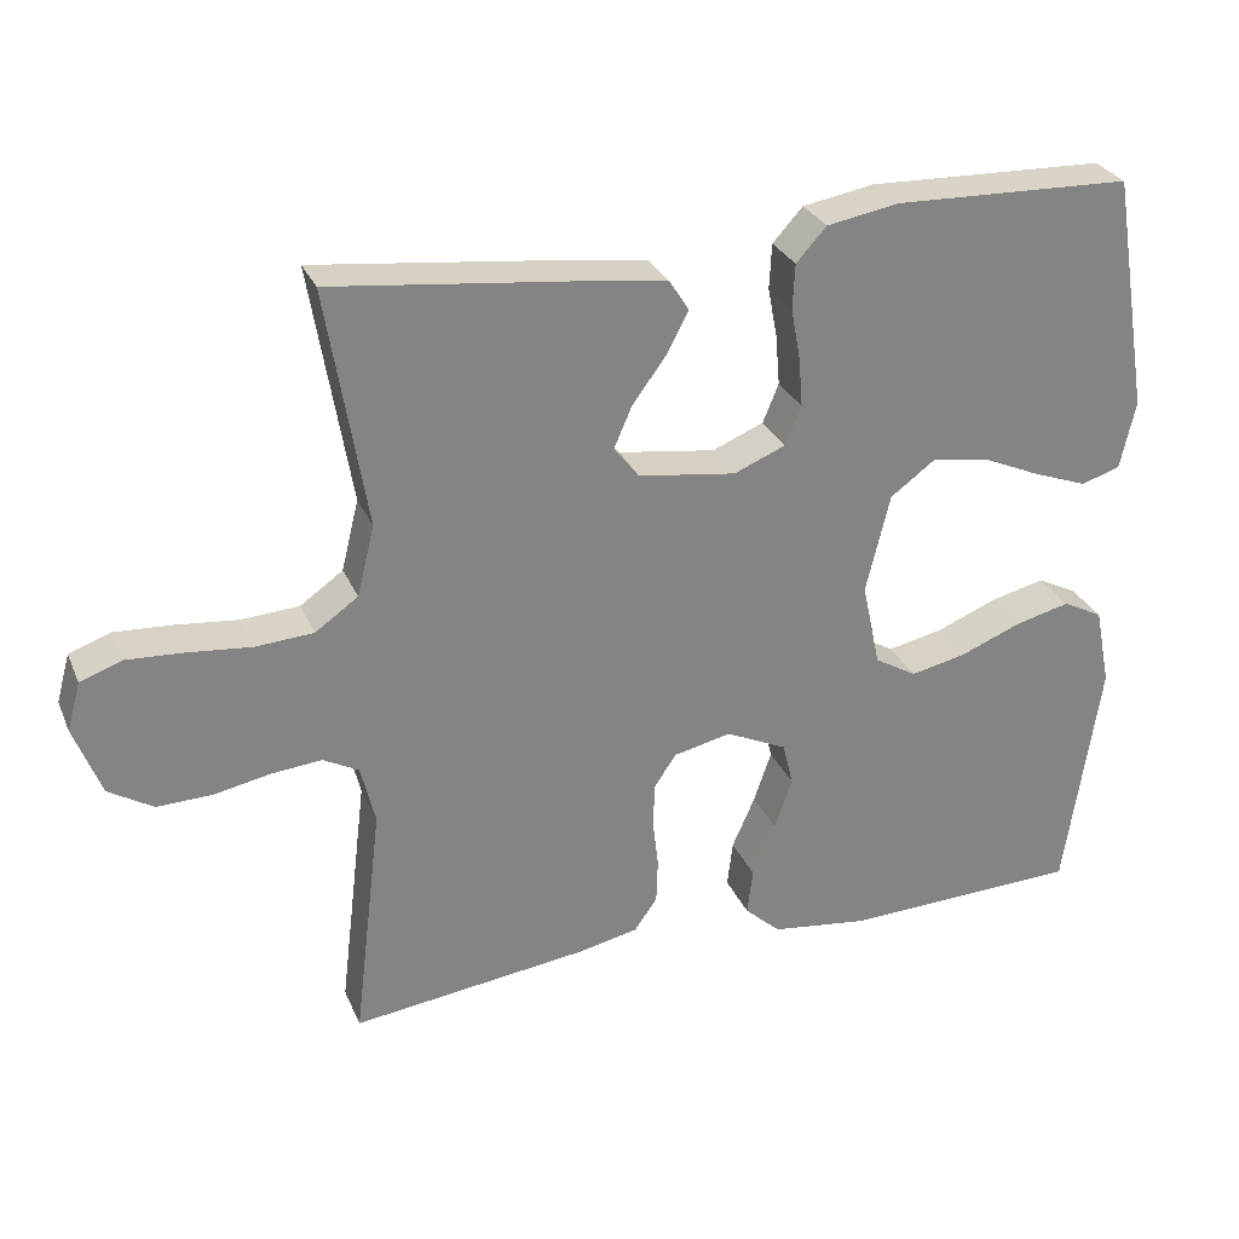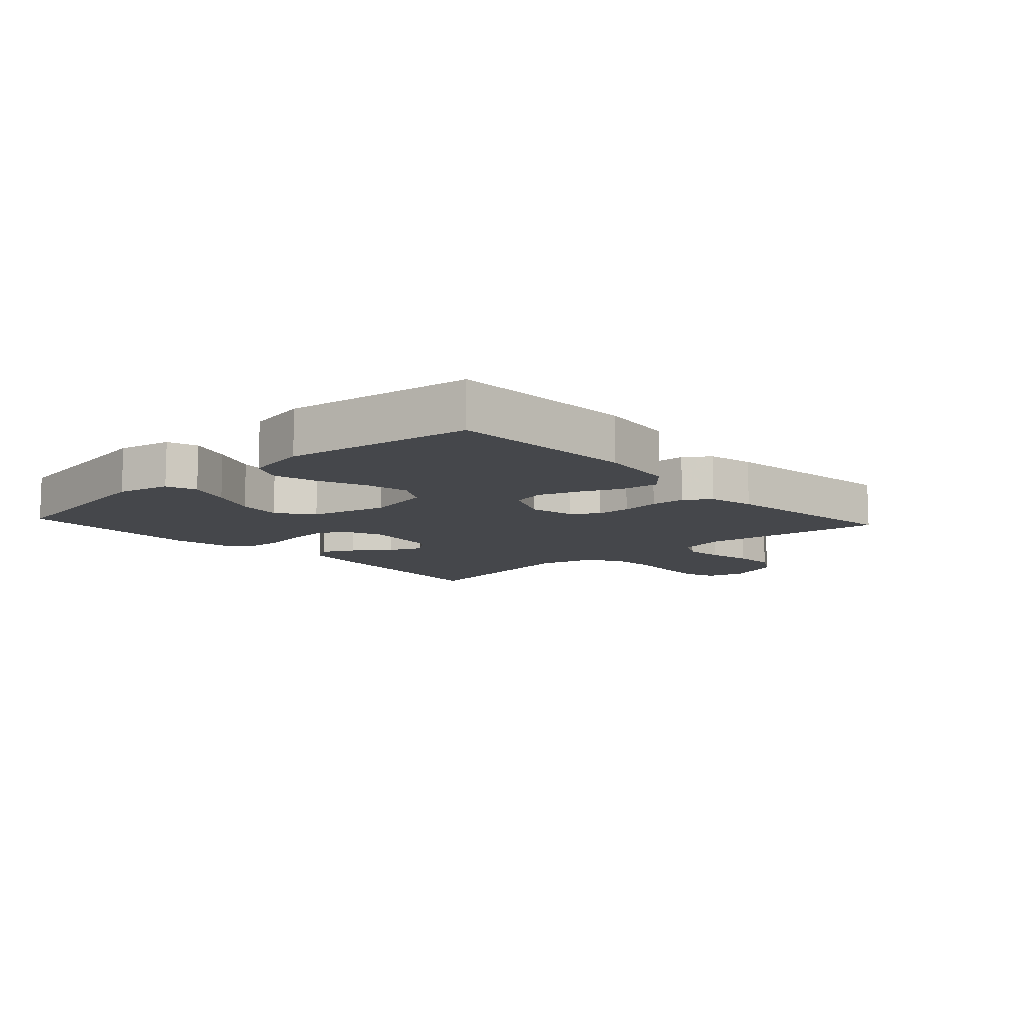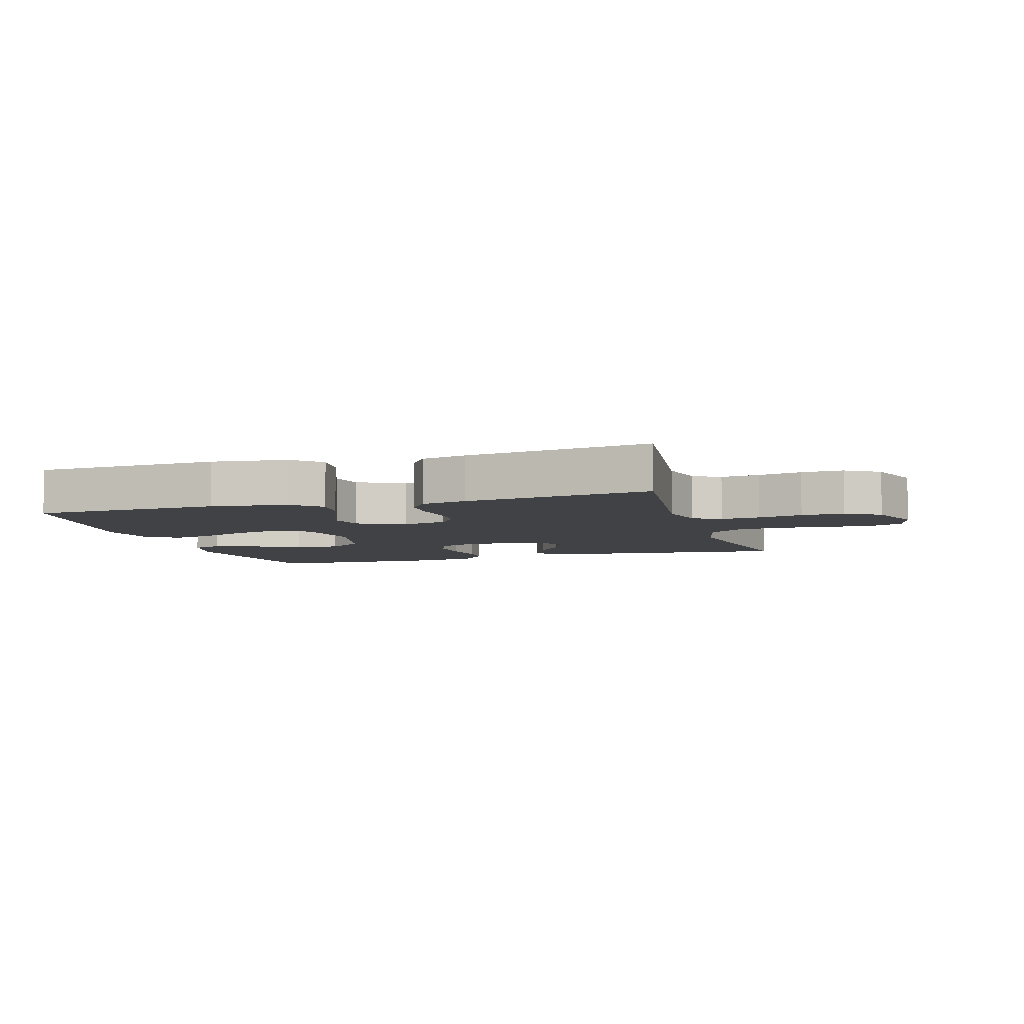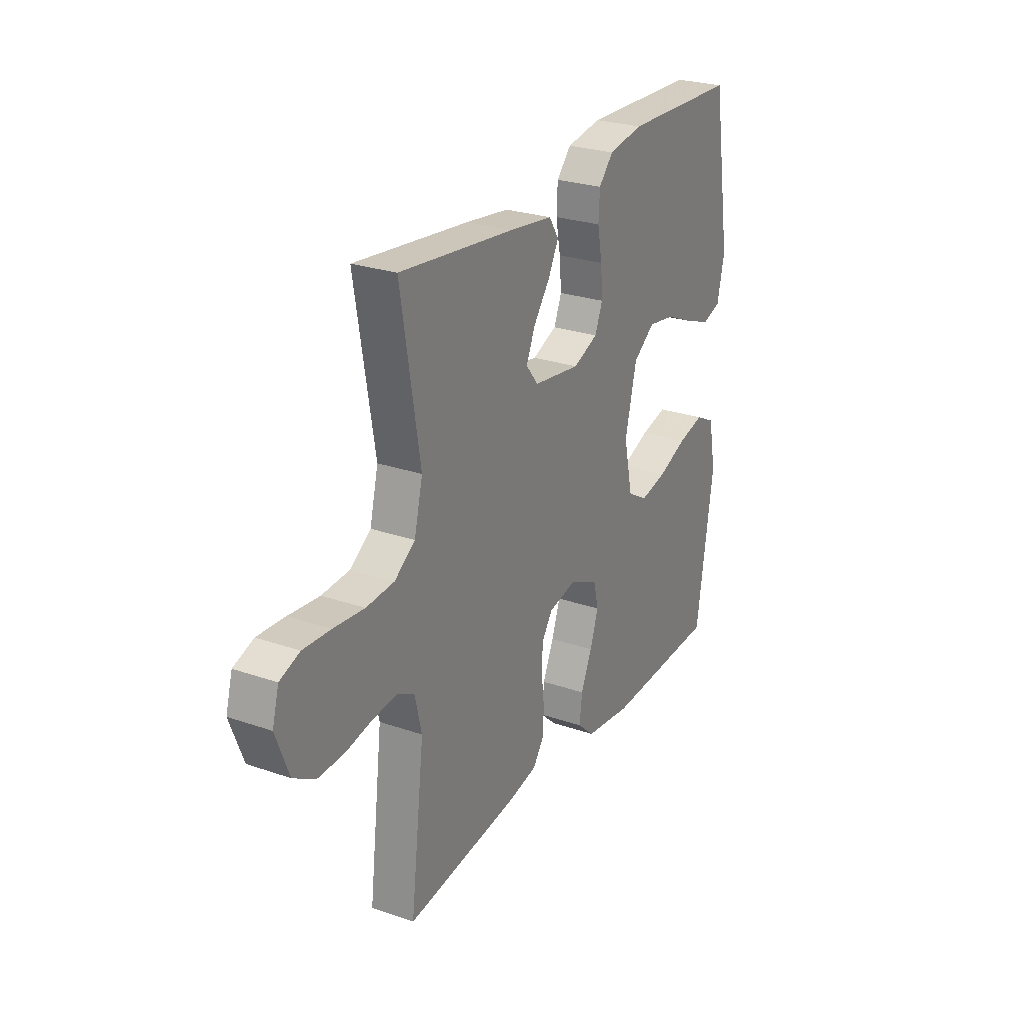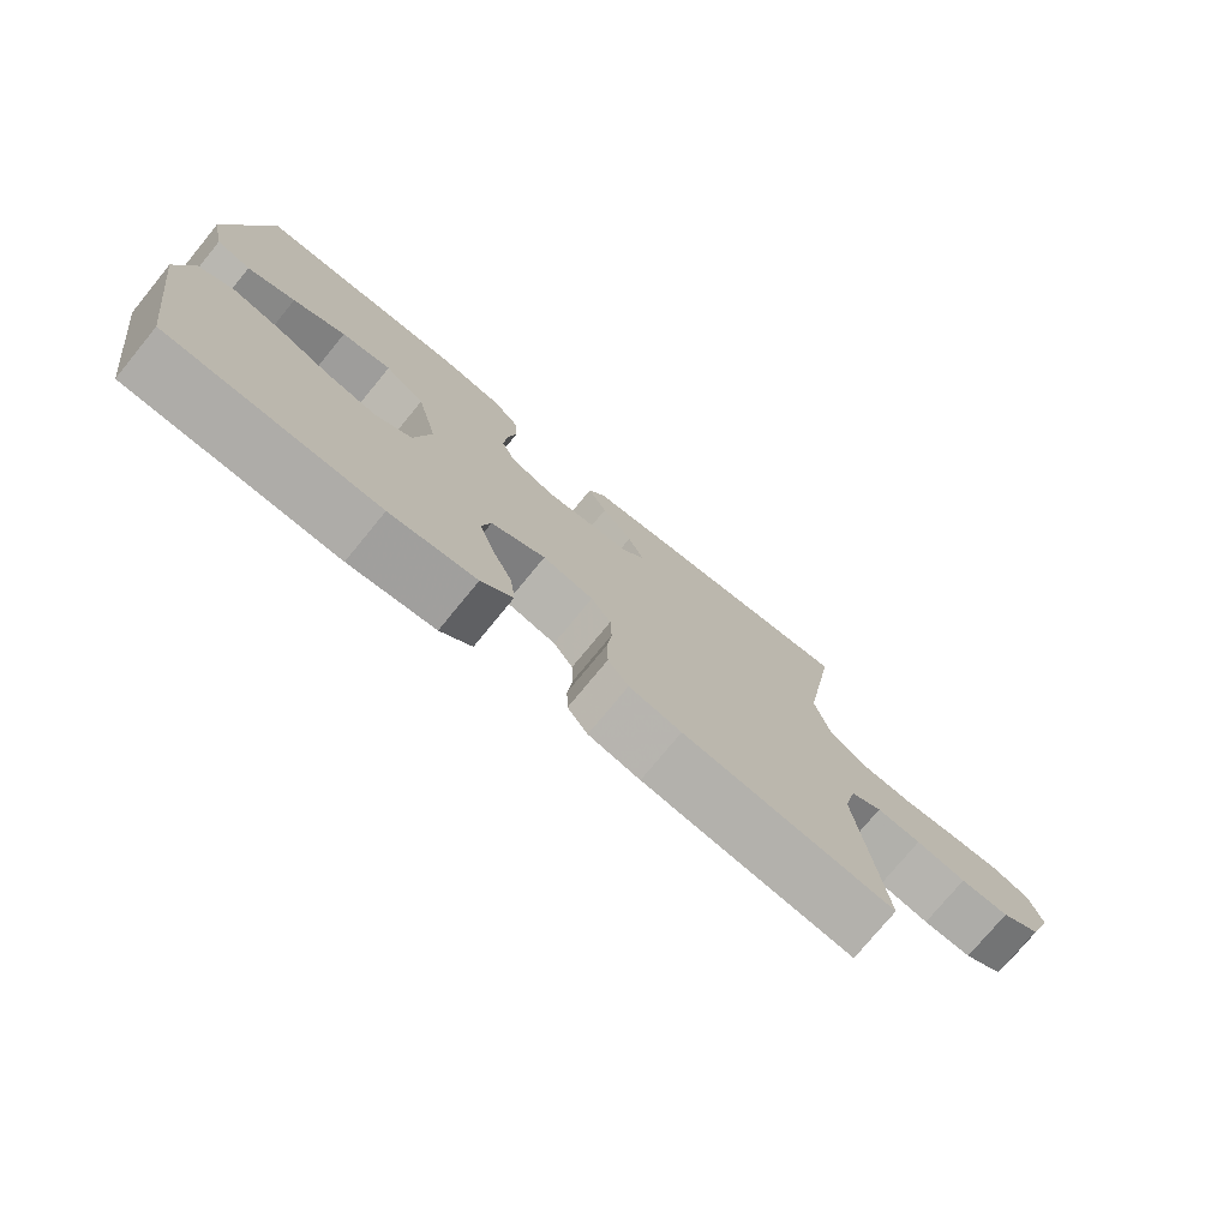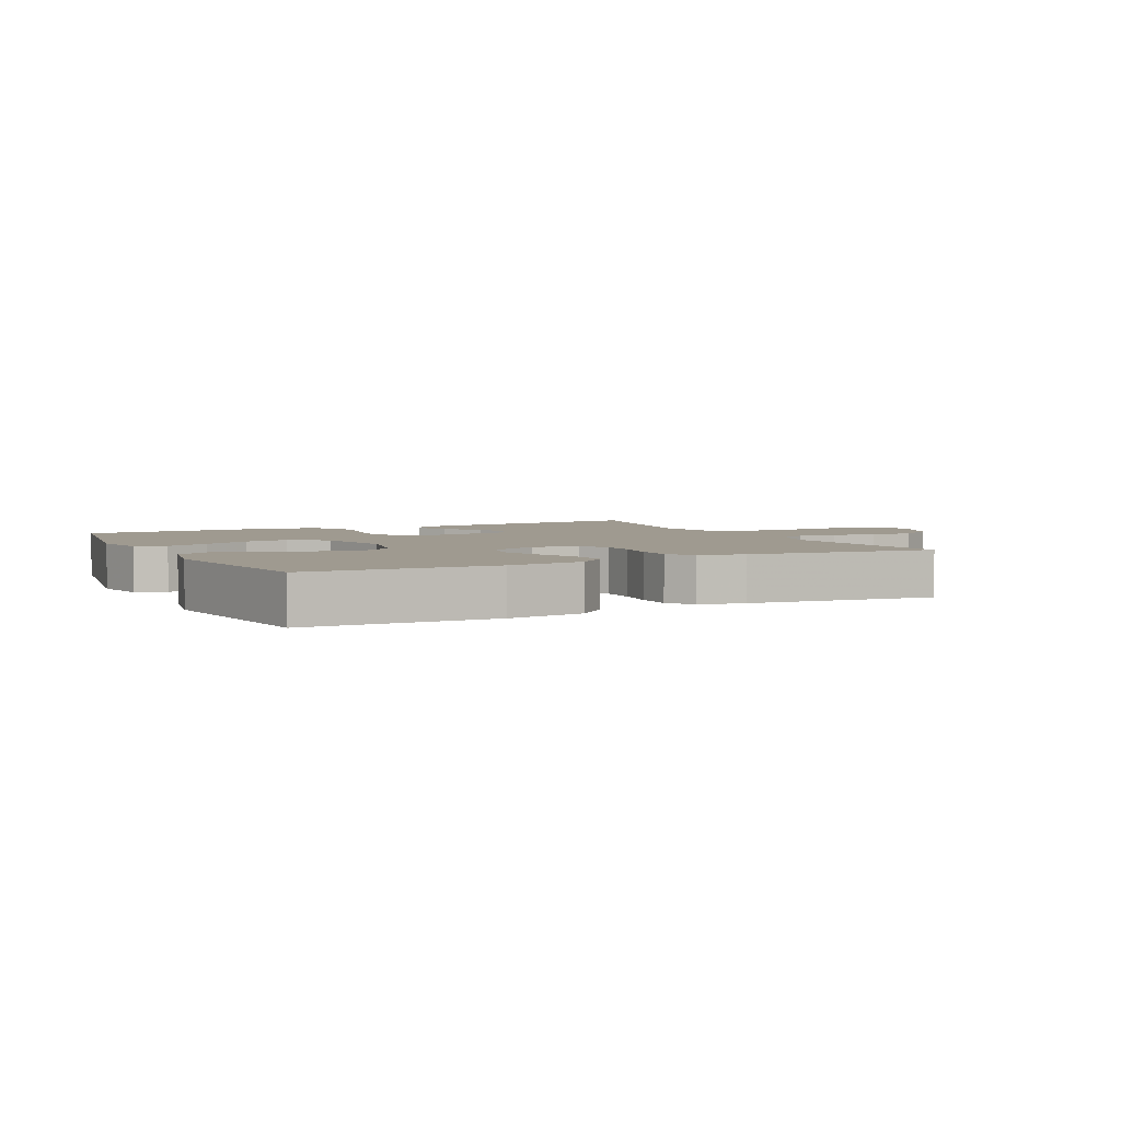
<metadata>
{"format":"obj","ext":"obj","renderer":"f3d","projection":"perspective","resolution":1024,"background":"white","views":[{"elev":28.7,"azim":-20.1,"up":"+Z"},{"elev":-10.3,"azim":132.5,"up":"+Y"},{"elev":-6.4,"azim":-163.2,"up":"+Y"},{"elev":26.2,"azim":-61.4,"up":"+Z"},{"elev":-75.8,"azim":140.6,"up":"+Z"},{"elev":3.9,"azim":153.3,"up":"+Y"}]}
</metadata>
<code>
v 0.5 0.07 -0.5
v 0.2 0.07 -0.511
v 0.077 0.07 -0.495
v 0.032 0.07 -0.454
v 0.039 0.07 -0.395
v 0.068 0.07 -0.329
v 0.09 0.07 -0.264
v 0.077 0.07 -0.21
v 0 0.07 -0.174
v -0.072 0.07 -0.19
v -0.1 0.07 -0.231
v -0.102 0.07 -0.287
v -0.095 0.07 -0.349
v -0.097 0.07 -0.405
v -0.126 0.07 -0.446
v -0.2 0.07 -0.462
v -0.5 0.07 -0.5
v -0.464 0.07 -0.2
v -0.482 0.07 -0.125
v -0.527 0.07 -0.101
v -0.59 0.07 -0.107
v -0.661 0.07 -0.121
v -0.73 0.07 -0.123
v -0.786 0.07 -0.089
v -0.82 0.07 0
v -0.803 0.07 0.061
v -0.751 0.07 0.08
v -0.679 0.07 0.076
v -0.599 0.07 0.068
v -0.526 0.07 0.073
v -0.472 0.07 0.111
v -0.45 0.07 0.2
v -0.5 0.07 0.5
v -0.2 0.07 0.466
v -0.087 0.07 0.451
v -0.062 0.07 0.412
v -0.089 0.07 0.36
v -0.132 0.07 0.302
v -0.155 0.07 0.249
v -0.123 0.07 0.209
v 0 0.07 0.192
v 0.065 0.07 0.219
v 0.085 0.07 0.268
v 0.08 0.07 0.33
v 0.068 0.07 0.394
v 0.071 0.07 0.451
v 0.109 0.07 0.493
v 0.2 0.07 0.509
v 0.5 0.07 0.5
v 0.55 0.07 0.2
v 0.531 0.07 0.114
v 0.482 0.07 0.098
v 0.414 0.07 0.123
v 0.339 0.07 0.156
v 0.268 0.07 0.167
v 0.211 0.07 0.125
v 0.181 0.07 0
v 0.204 0.07 -0.106
v 0.257 0.07 -0.137
v 0.327 0.07 -0.122
v 0.404 0.07 -0.091
v 0.473 0.07 -0.074
v 0.524 0.07 -0.1
v 0.544 0.07 -0.2
v 0.5 0 -0.5
v 0.2 0 -0.511
v 0.077 0 -0.495
v 0.032 0 -0.454
v 0.039 0 -0.395
v 0.068 0 -0.329
v 0.09 0 -0.264
v 0.077 0 -0.21
v 0 0 -0.174
v -0.072 0 -0.19
v -0.1 0 -0.231
v -0.102 0 -0.287
v -0.095 0 -0.349
v -0.097 0 -0.405
v -0.126 0 -0.446
v -0.2 0 -0.462
v -0.5 0 -0.5
v -0.464 0 -0.2
v -0.482 0 -0.125
v -0.527 0 -0.101
v -0.59 0 -0.107
v -0.661 0 -0.121
v -0.73 0 -0.123
v -0.786 0 -0.089
v -0.82 0 0
v -0.803 0 0.061
v -0.751 0 0.08
v -0.679 0 0.076
v -0.599 0 0.068
v -0.526 0 0.073
v -0.472 0 0.111
v -0.45 0 0.2
v -0.5 0 0.5
v -0.2 0 0.466
v -0.087 0 0.451
v -0.062 0 0.412
v -0.089 0 0.36
v -0.132 0 0.302
v -0.155 0 0.249
v -0.123 0 0.209
v 0 0 0.192
v 0.065 0 0.219
v 0.085 0 0.268
v 0.08 0 0.33
v 0.068 0 0.394
v 0.071 0 0.451
v 0.109 0 0.493
v 0.2 0 0.509
v 0.5 0 0.5
v 0.55 0 0.2
v 0.531 0 0.114
v 0.482 0 0.098
v 0.414 0 0.123
v 0.339 0 0.156
v 0.268 0 0.167
v 0.211 0 0.125
v 0.181 0 0
v 0.204 0 -0.106
v 0.257 0 -0.137
v 0.327 0 -0.122
v 0.404 0 -0.091
v 0.473 0 -0.074
v 0.524 0 -0.1
v 0.544 0 -0.2
f 60 61 62 63
f 59 60 63 64
f 51 52 53 54
f 49 50 51 54
f 49 54 55
f 48 49 55 56
f 44 45 46 47
f 43 44 47 48
f 42 43 48 56
f 35 36 37 38
f 35 38 39
f 32 33 34 35
f 31 32 35 39
f 30 31 39 40
f 26 27 28 29
f 24 25 26 29
f 24 29 30
f 21 22 23 24
f 20 21 24 30
f 19 20 30 40
f 15 16 17 18
f 12 13 14 15
f 11 12 15 18
f 10 11 18 19
f 3 4 5 6
f 3 6 7
f 2 3 7
f 59 64 1 2
f 58 59 2 7
f 57 58 7 8
f 41 42 56 57
f 41 57 8 9
f 19 40 41
f 9 10 19 41
f 127 126 125 124
f 128 127 124 123
f 118 117 116 115
f 118 115 114 113
f 119 118 113
f 120 119 113 112
f 111 110 109 108
f 112 111 108 107
f 120 112 107 106
f 102 101 100 99
f 103 102 99
f 99 98 97 96
f 103 99 96 95
f 104 103 95 94
f 93 92 91 90
f 93 90 89 88
f 94 93 88
f 88 87 86 85
f 94 88 85 84
f 104 94 84 83
f 82 81 80 79
f 79 78 77 76
f 82 79 76 75
f 83 82 75 74
f 70 69 68 67
f 71 70 67
f 71 67 66
f 66 65 128 123
f 71 66 123 122
f 72 71 122 121
f 121 120 106 105
f 73 72 121 105
f 105 104 83
f 105 83 74 73
f 1 65 66 2
f 2 66 67 3
f 3 67 68 4
f 4 68 69 5
f 5 69 70 6
f 6 70 71 7
f 7 71 72 8
f 8 72 73 9
f 9 73 74 10
f 10 74 75 11
f 11 75 76 12
f 12 76 77 13
f 13 77 78 14
f 14 78 79 15
f 15 79 80 16
f 16 80 81 17
f 17 81 82 18
f 18 82 83 19
f 19 83 84 20
f 20 84 85 21
f 21 85 86 22
f 22 86 87 23
f 23 87 88 24
f 24 88 89 25
f 25 89 90 26
f 26 90 91 27
f 27 91 92 28
f 28 92 93 29
f 29 93 94 30
f 30 94 95 31
f 31 95 96 32
f 32 96 97 33
f 33 97 98 34
f 34 98 99 35
f 35 99 100 36
f 36 100 101 37
f 37 101 102 38
f 38 102 103 39
f 39 103 104 40
f 40 104 105 41
f 41 105 106 42
f 42 106 107 43
f 43 107 108 44
f 44 108 109 45
f 45 109 110 46
f 46 110 111 47
f 47 111 112 48
f 48 112 113 49
f 49 113 114 50
f 50 114 115 51
f 51 115 116 52
f 52 116 117 53
f 53 117 118 54
f 54 118 119 55
f 55 119 120 56
f 56 120 121 57
f 57 121 122 58
f 58 122 123 59
f 59 123 124 60
f 60 124 125 61
f 61 125 126 62
f 62 126 127 63
f 63 127 128 64
f 64 128 65 1

</code>
